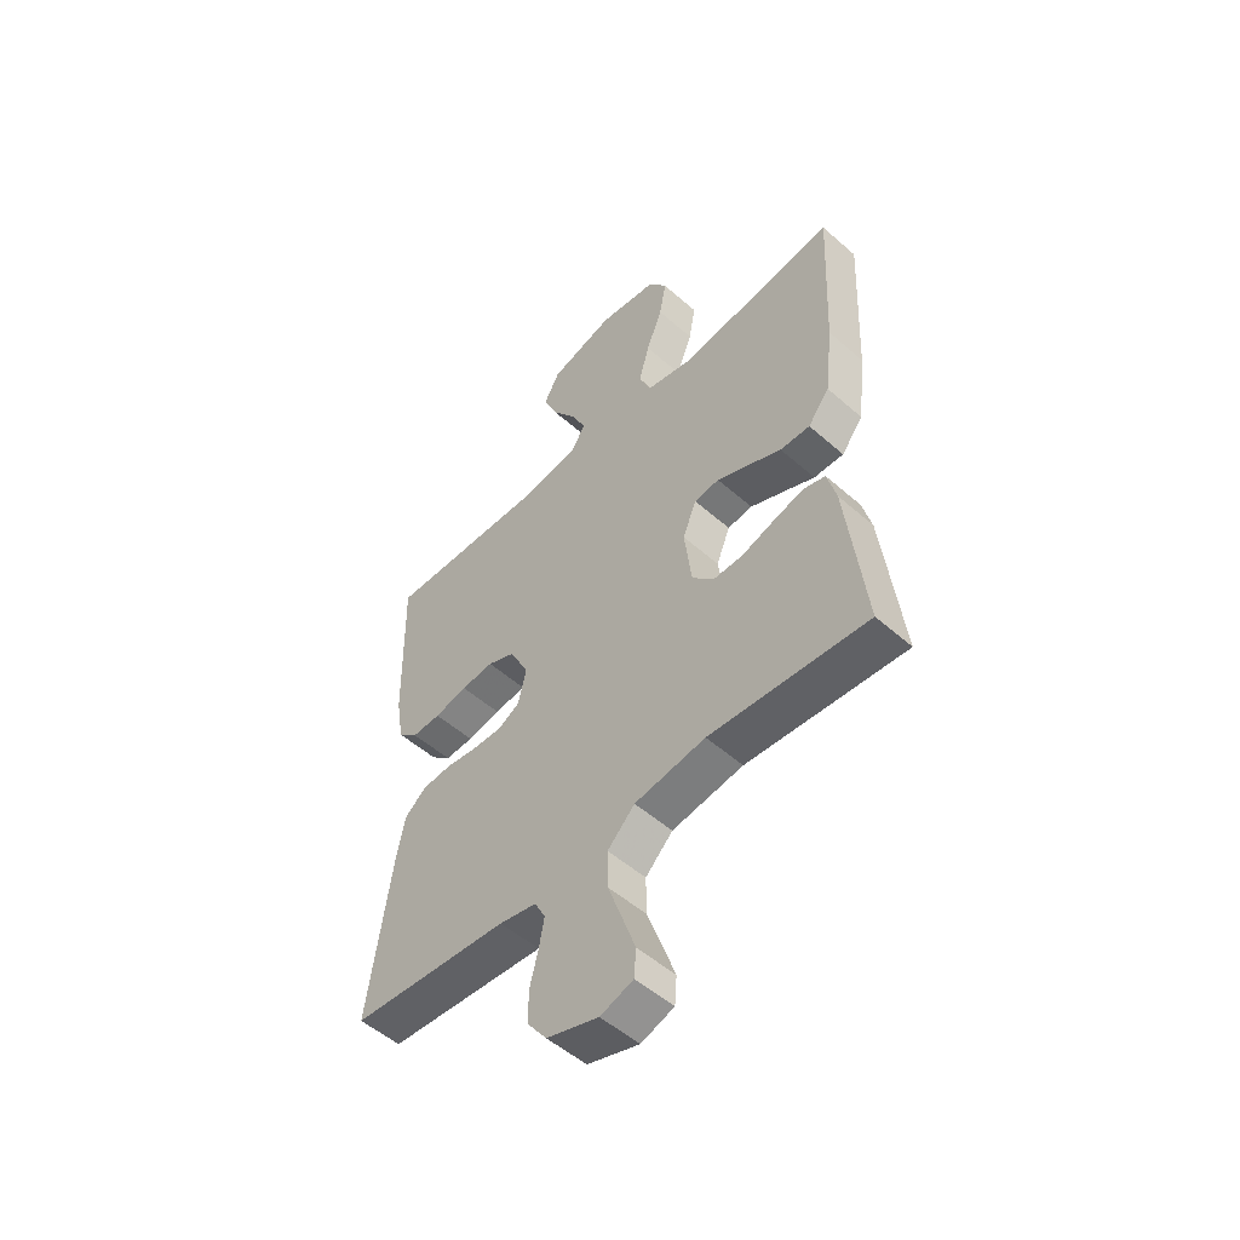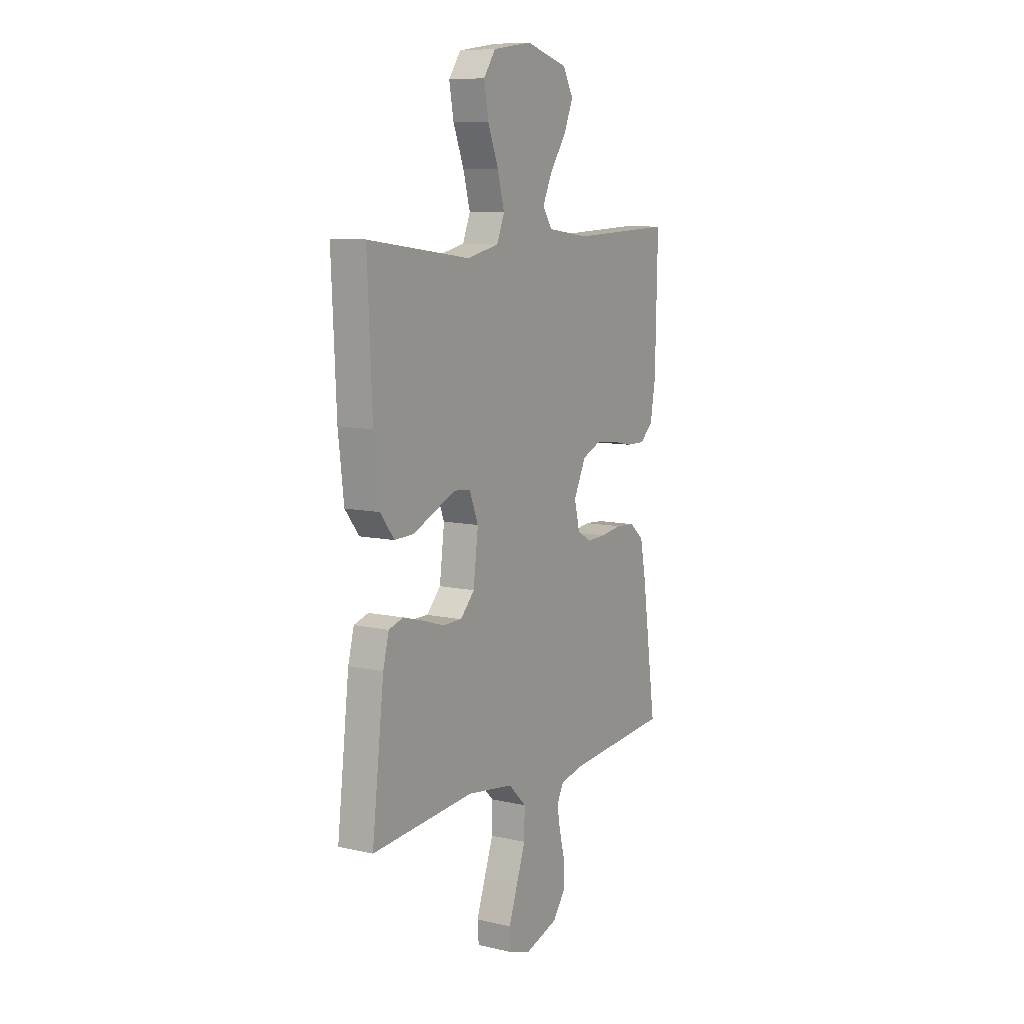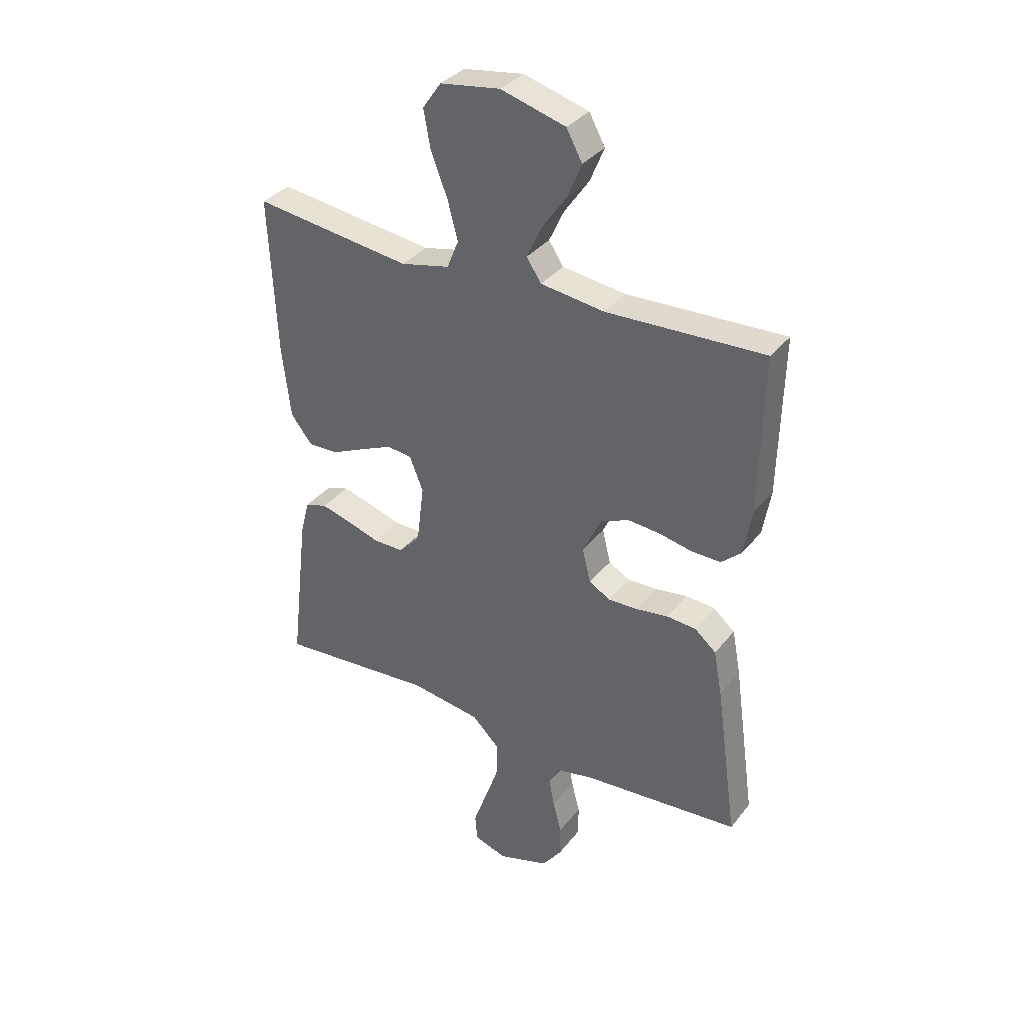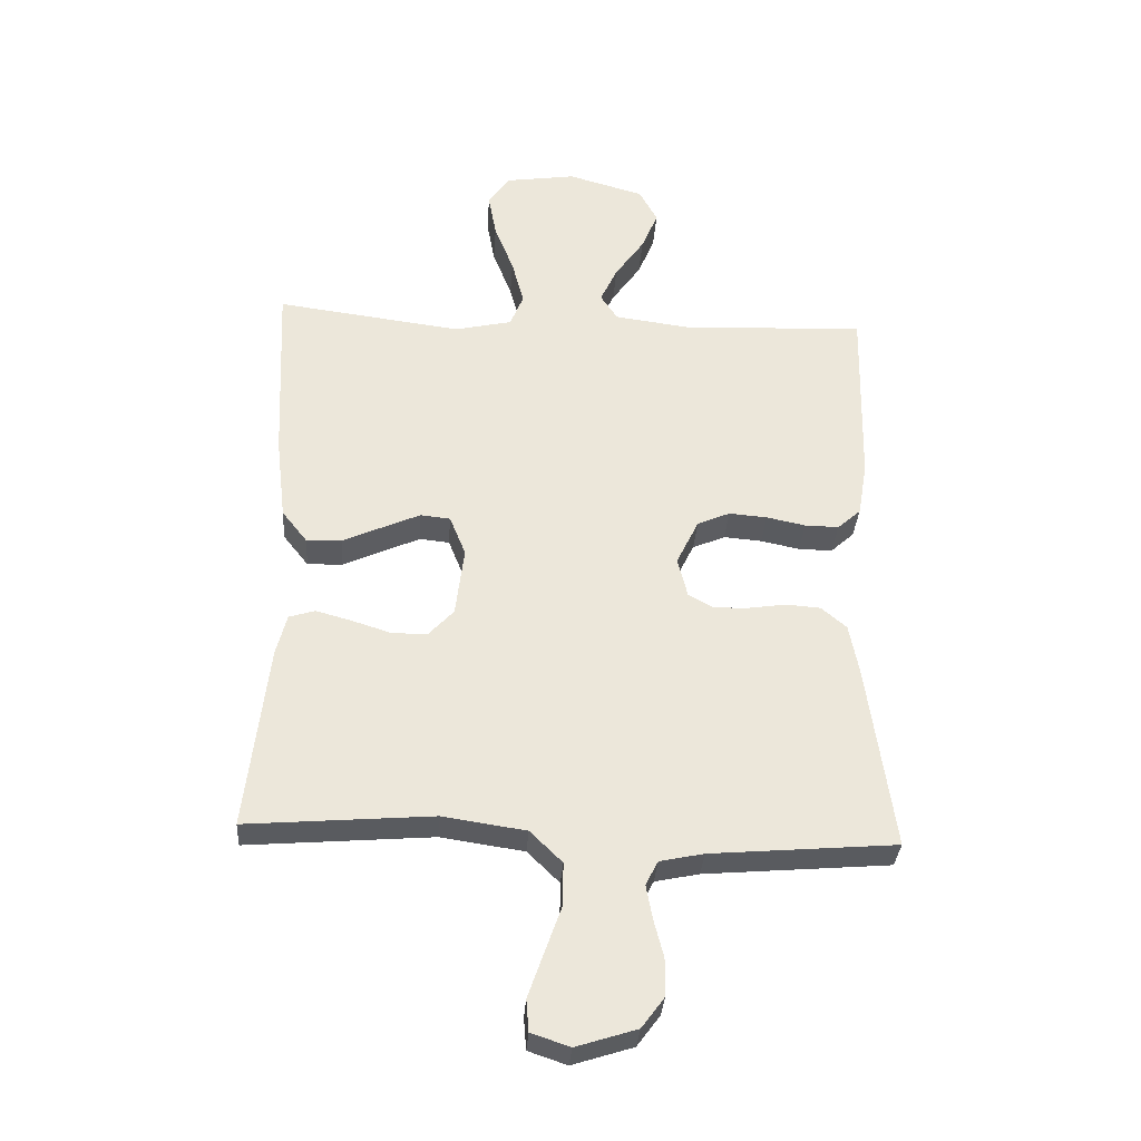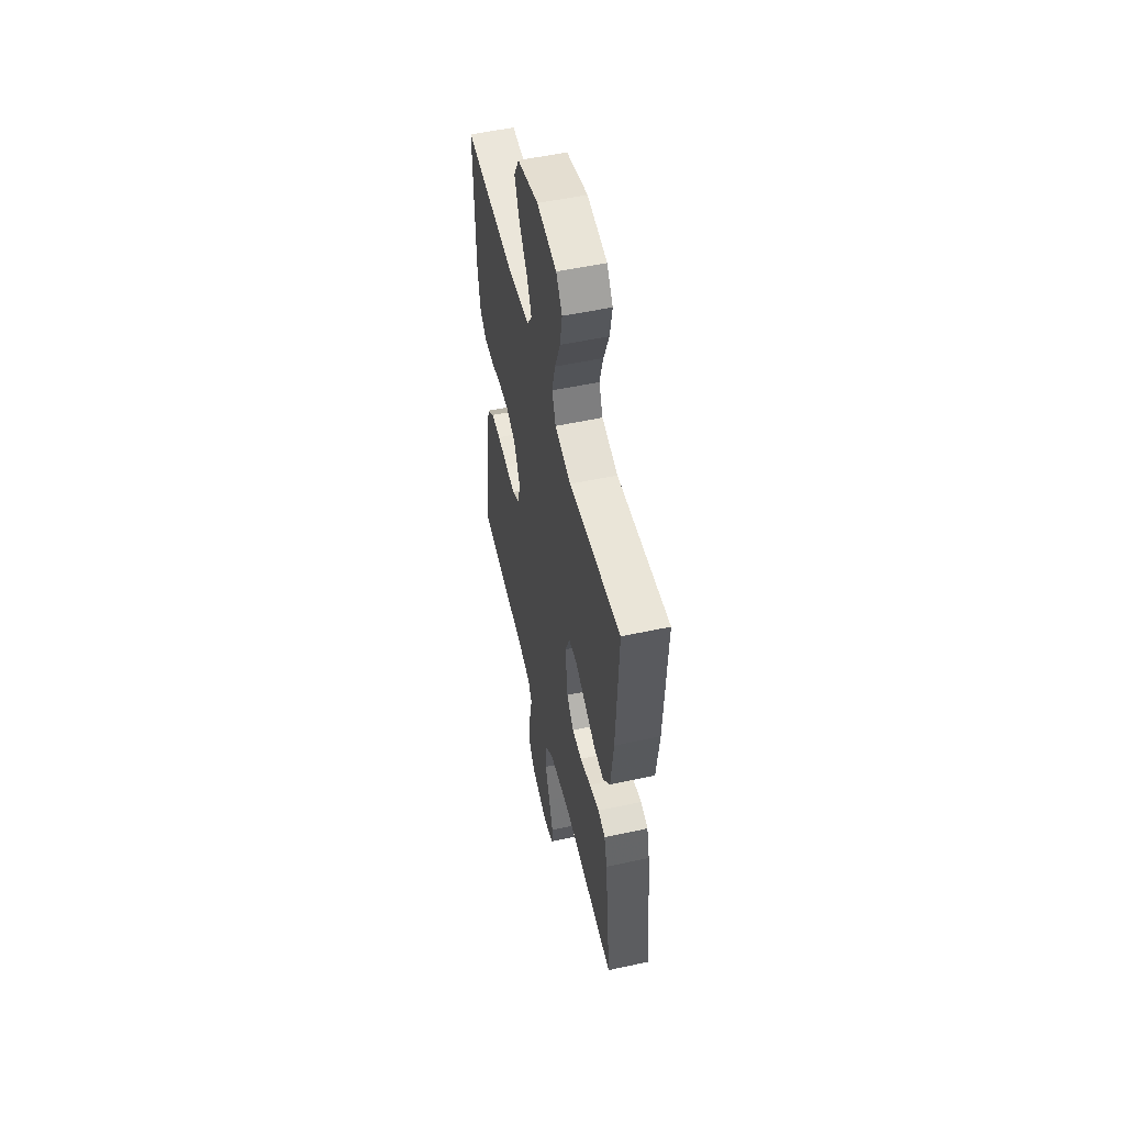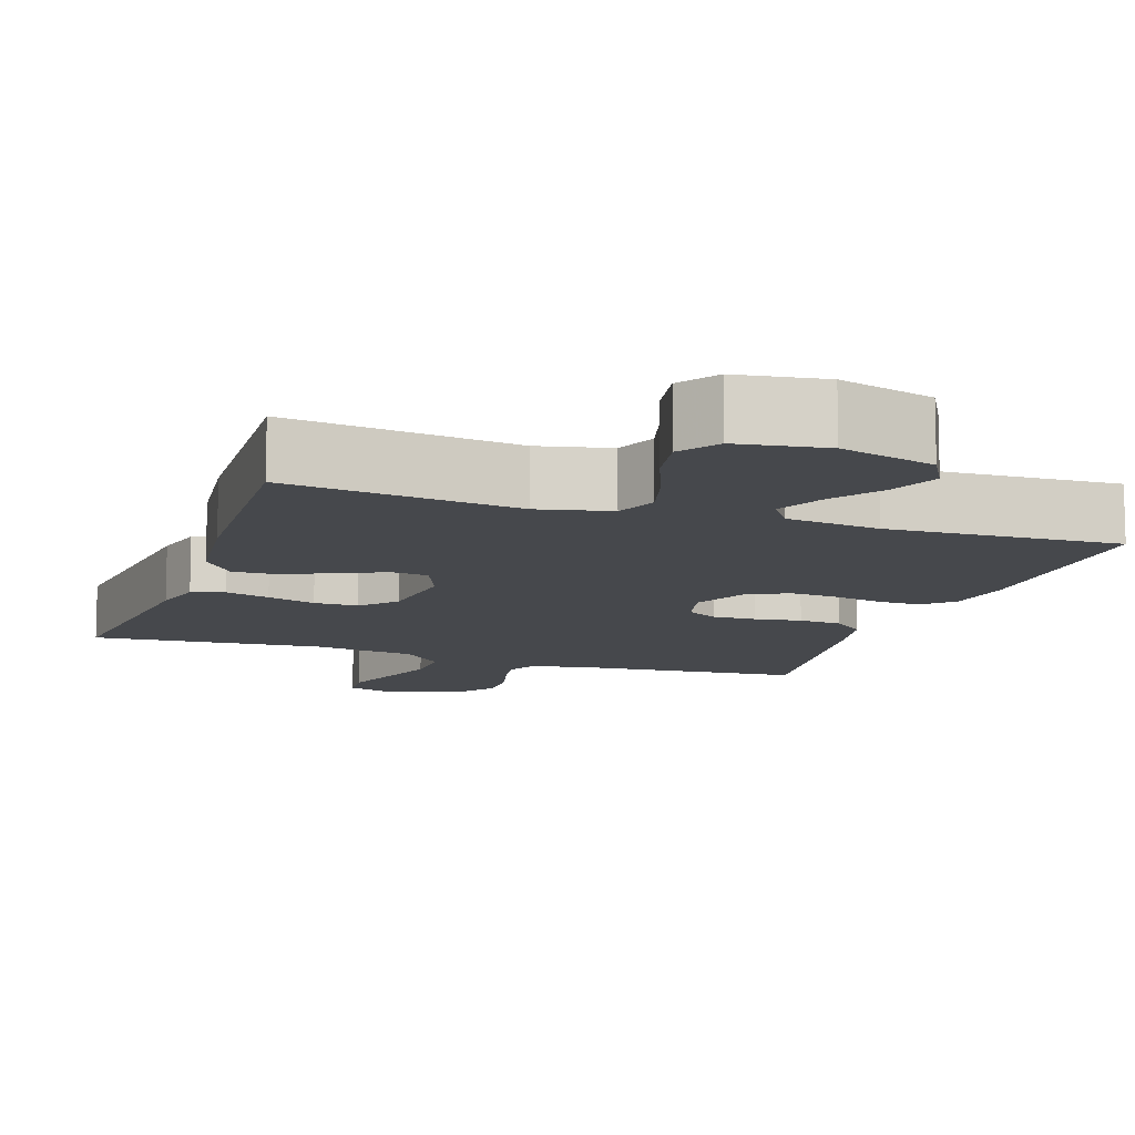
<metadata>
{"format":"obj","ext":"obj","renderer":"f3d","projection":"perspective","resolution":1024,"background":"white","views":[{"elev":-52.4,"azim":-133.4,"up":"+Z"},{"elev":9.2,"azim":-58.9,"up":"+Z"},{"elev":34.8,"azim":32.6,"up":"+Z"},{"elev":-33.2,"azim":-3.9,"up":"+Z"},{"elev":53.6,"azim":-103.0,"up":"+Z"},{"elev":-11.1,"azim":-18.7,"up":"+Y"}]}
</metadata>
<code>
v 0.5 0.07 0.5
v 0.493 0.07 0.2
v 0.478 0.07 0.112
v 0.44 0.07 0.078
v 0.385 0.07 0.079
v 0.322 0.07 0.092
v 0.26 0.07 0.097
v 0.207 0.07 0.074
v 0.171 0.07 0
v 0.187 0.07 -0.065
v 0.228 0.07 -0.088
v 0.284 0.07 -0.086
v 0.345 0.07 -0.077
v 0.401 0.07 -0.081
v 0.442 0.07 -0.116
v 0.458 0.07 -0.2
v 0.5 0.07 -0.5
v 0.2 0.07 -0.525
v 0.129 0.07 -0.54
v 0.109 0.07 -0.579
v 0.119 0.07 -0.633
v 0.135 0.07 -0.695
v 0.135 0.07 -0.755
v 0.098 0.07 -0.805
v 0 0.07 -0.836
v -0.062 0.07 -0.815
v -0.066 0.07 -0.764
v -0.041 0.07 -0.693
v -0.014 0.07 -0.617
v -0.013 0.07 -0.547
v -0.065 0.07 -0.496
v -0.2 0.07 -0.476
v -0.5 0.07 -0.5
v -0.465 0.07 -0.2
v -0.448 0.07 -0.134
v -0.406 0.07 -0.121
v -0.348 0.07 -0.137
v -0.285 0.07 -0.157
v -0.228 0.07 -0.157
v -0.187 0.07 -0.113
v -0.173 0.07 0
v -0.199 0.07 0.065
v -0.247 0.07 0.07
v -0.308 0.07 0.043
v -0.372 0.07 0.014
v -0.429 0.07 0.012
v -0.47 0.07 0.064
v -0.486 0.07 0.2
v -0.5 0.07 0.5
v -0.2 0.07 0.461
v -0.107 0.07 0.482
v -0.085 0.07 0.536
v -0.105 0.07 0.61
v -0.136 0.07 0.689
v -0.149 0.07 0.761
v -0.114 0.07 0.811
v 0 0.07 0.828
v 0.123 0.07 0.793
v 0.153 0.07 0.738
v 0.126 0.07 0.673
v 0.079 0.07 0.606
v 0.051 0.07 0.546
v 0.079 0.07 0.504
v 0.2 0.07 0.488
v 0.5 0 0.5
v 0.493 0 0.2
v 0.478 0 0.112
v 0.44 0 0.078
v 0.385 0 0.079
v 0.322 0 0.092
v 0.26 0 0.097
v 0.207 0 0.074
v 0.171 0 0
v 0.187 0 -0.065
v 0.228 0 -0.088
v 0.284 0 -0.086
v 0.345 0 -0.077
v 0.401 0 -0.081
v 0.442 0 -0.116
v 0.458 0 -0.2
v 0.5 0 -0.5
v 0.2 0 -0.525
v 0.129 0 -0.54
v 0.109 0 -0.579
v 0.119 0 -0.633
v 0.135 0 -0.695
v 0.135 0 -0.755
v 0.098 0 -0.805
v 0 0 -0.836
v -0.062 0 -0.815
v -0.066 0 -0.764
v -0.041 0 -0.693
v -0.014 0 -0.617
v -0.013 0 -0.547
v -0.065 0 -0.496
v -0.2 0 -0.476
v -0.5 0 -0.5
v -0.465 0 -0.2
v -0.448 0 -0.134
v -0.406 0 -0.121
v -0.348 0 -0.137
v -0.285 0 -0.157
v -0.228 0 -0.157
v -0.187 0 -0.113
v -0.173 0 0
v -0.199 0 0.065
v -0.247 0 0.07
v -0.308 0 0.043
v -0.372 0 0.014
v -0.429 0 0.012
v -0.47 0 0.064
v -0.486 0 0.2
v -0.5 0 0.5
v -0.2 0 0.461
v -0.107 0 0.482
v -0.085 0 0.536
v -0.105 0 0.61
v -0.136 0 0.689
v -0.149 0 0.761
v -0.114 0 0.811
v 0 0 0.828
v 0.123 0 0.793
v 0.153 0 0.738
v 0.126 0 0.673
v 0.079 0 0.606
v 0.051 0 0.546
v 0.079 0 0.504
v 0.2 0 0.488
f 59 60 61
f 58 59 61
f 57 58 61
f 56 57 61
f 55 56 61
f 54 55 61
f 53 54 61
f 52 53 61 62
f 51 52 62 63
f 48 49 50
f 47 48 50
f 46 47 50
f 45 46 50
f 44 45 50
f 51 63 64
f 50 51 64
f 44 50 64
f 43 44 64
f 36 37 38
f 35 36 38
f 34 35 38
f 33 34 38
f 32 33 38
f 31 32 38 39
f 30 31 39 40
f 27 28 29
f 26 27 29
f 25 26 29
f 24 25 29
f 23 24 29
f 22 23 29
f 21 22 29
f 20 21 29 30
f 30 40 41
f 20 30 41
f 19 20 41
f 16 17 18
f 15 16 18
f 14 15 18
f 13 14 18
f 12 13 18
f 11 12 18 19
f 4 5 6
f 3 4 6
f 2 3 6
f 1 2 6
f 64 1 6
f 64 6 7
f 64 7 8
f 43 64 8
f 42 43 8
f 19 41 42
f 11 19 42
f 10 11 42
f 9 10 42
f 8 9 42
f 125 124 123
f 125 123 122
f 125 122 121
f 125 121 120
f 125 120 119
f 125 119 118
f 125 118 117
f 126 125 117 116
f 127 126 116 115
f 114 113 112
f 114 112 111
f 114 111 110
f 114 110 109
f 114 109 108
f 128 127 115
f 128 115 114
f 128 114 108
f 128 108 107
f 102 101 100
f 102 100 99
f 102 99 98
f 102 98 97
f 102 97 96
f 103 102 96 95
f 104 103 95 94
f 93 92 91
f 93 91 90
f 93 90 89
f 93 89 88
f 93 88 87
f 93 87 86
f 93 86 85
f 94 93 85 84
f 105 104 94
f 105 94 84
f 105 84 83
f 82 81 80
f 82 80 79
f 82 79 78
f 82 78 77
f 82 77 76
f 83 82 76 75
f 70 69 68
f 70 68 67
f 70 67 66
f 70 66 65
f 70 65 128
f 71 70 128
f 72 71 128
f 72 128 107
f 72 107 106
f 106 105 83
f 106 83 75
f 106 75 74
f 106 74 73
f 106 73 72
f 1 65 66 2
f 2 66 67 3
f 3 67 68 4
f 4 68 69 5
f 5 69 70 6
f 6 70 71 7
f 7 71 72 8
f 8 72 73 9
f 9 73 74 10
f 10 74 75 11
f 11 75 76 12
f 12 76 77 13
f 13 77 78 14
f 14 78 79 15
f 15 79 80 16
f 16 80 81 17
f 17 81 82 18
f 18 82 83 19
f 19 83 84 20
f 20 84 85 21
f 21 85 86 22
f 22 86 87 23
f 23 87 88 24
f 24 88 89 25
f 25 89 90 26
f 26 90 91 27
f 27 91 92 28
f 28 92 93 29
f 29 93 94 30
f 30 94 95 31
f 31 95 96 32
f 32 96 97 33
f 33 97 98 34
f 34 98 99 35
f 35 99 100 36
f 36 100 101 37
f 37 101 102 38
f 38 102 103 39
f 39 103 104 40
f 40 104 105 41
f 41 105 106 42
f 42 106 107 43
f 43 107 108 44
f 44 108 109 45
f 45 109 110 46
f 46 110 111 47
f 47 111 112 48
f 48 112 113 49
f 49 113 114 50
f 50 114 115 51
f 51 115 116 52
f 52 116 117 53
f 53 117 118 54
f 54 118 119 55
f 55 119 120 56
f 56 120 121 57
f 57 121 122 58
f 58 122 123 59
f 59 123 124 60
f 60 124 125 61
f 61 125 126 62
f 62 126 127 63
f 63 127 128 64
f 64 128 65 1

</code>
